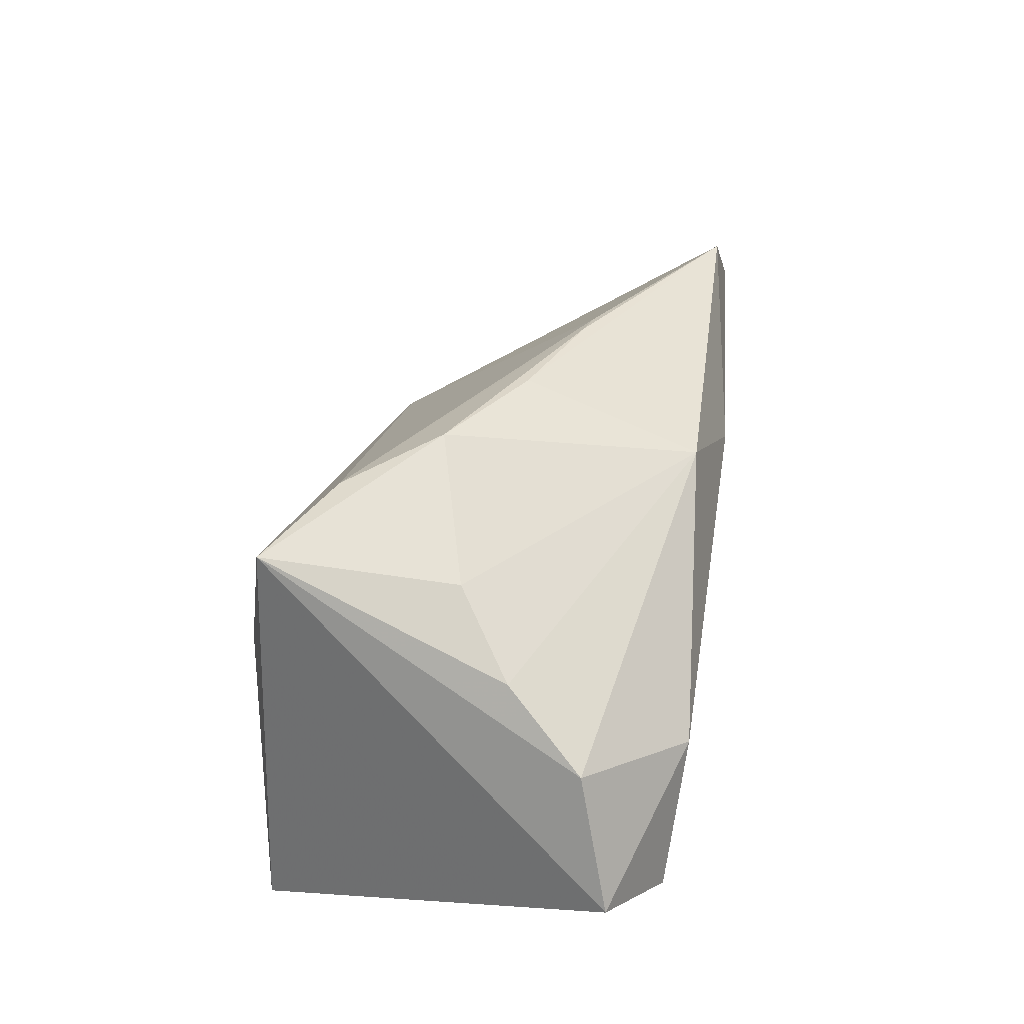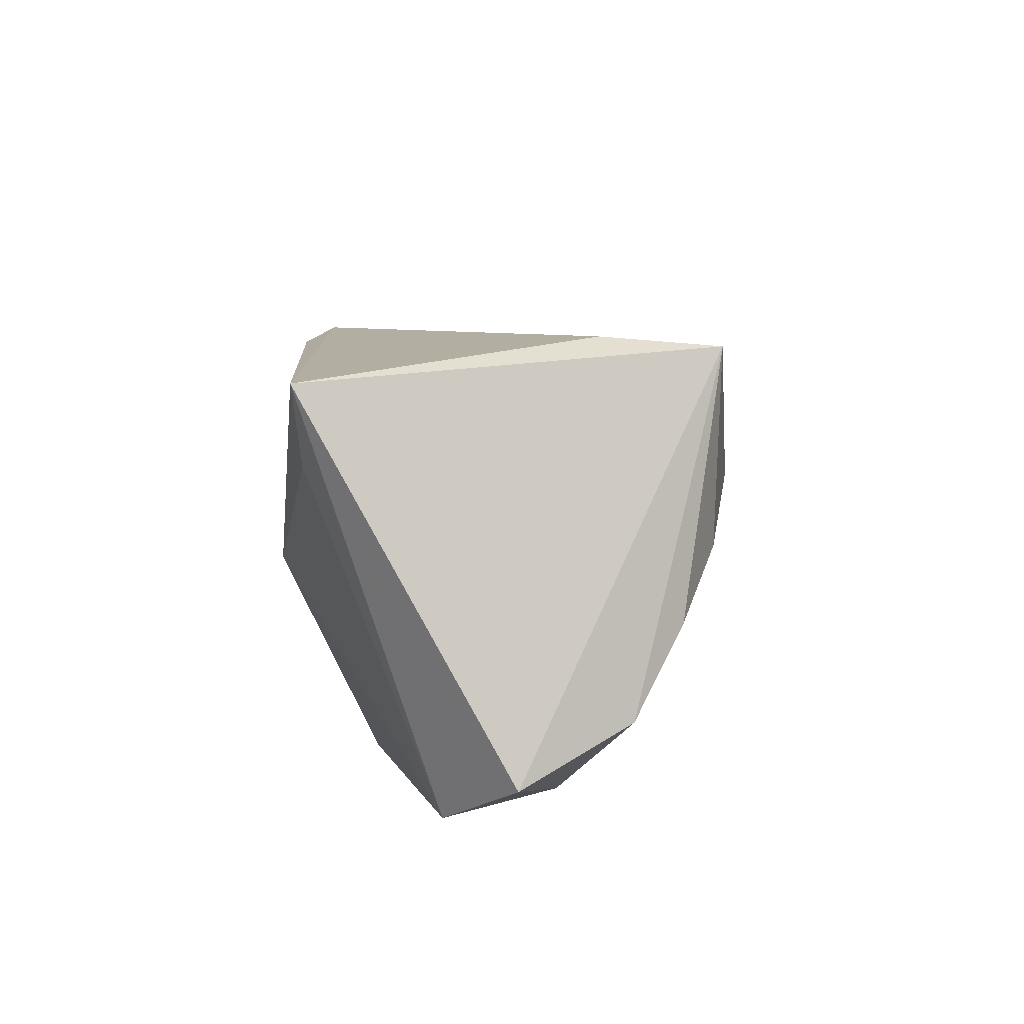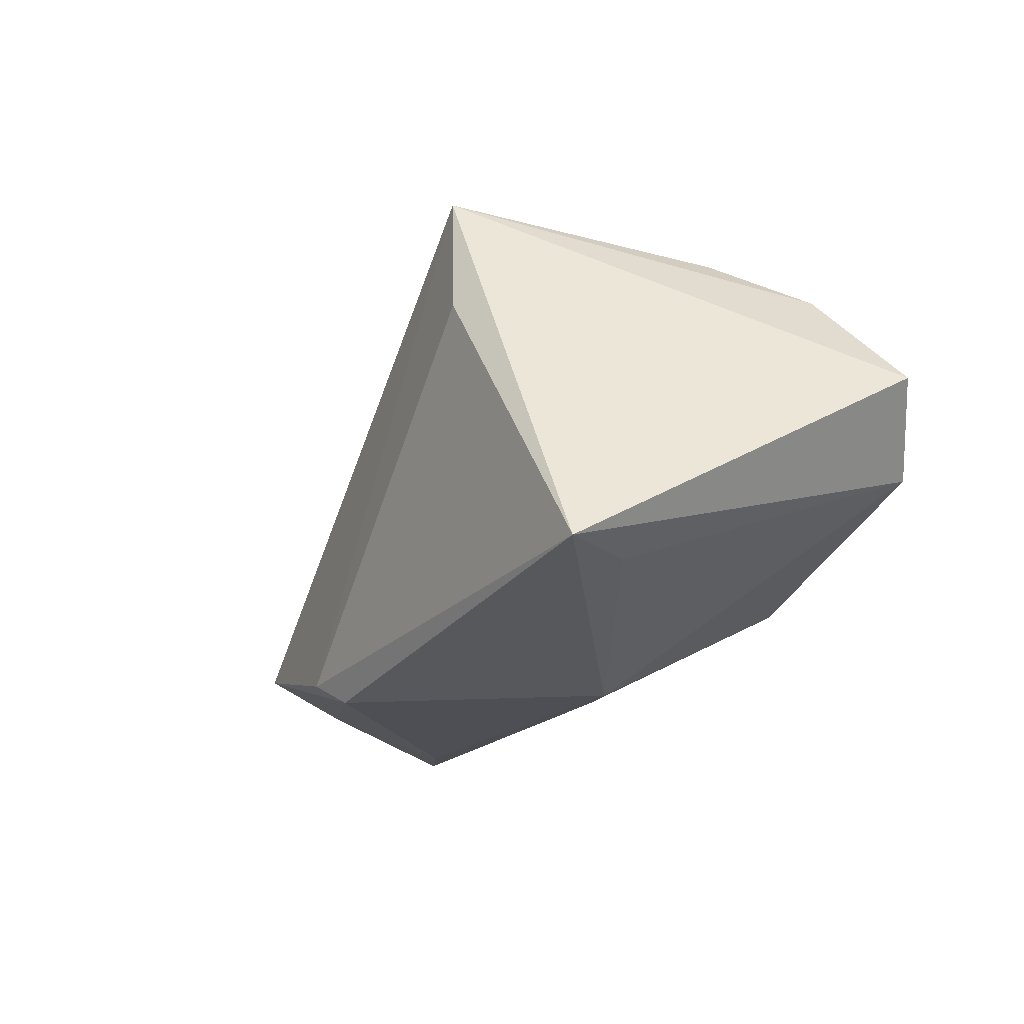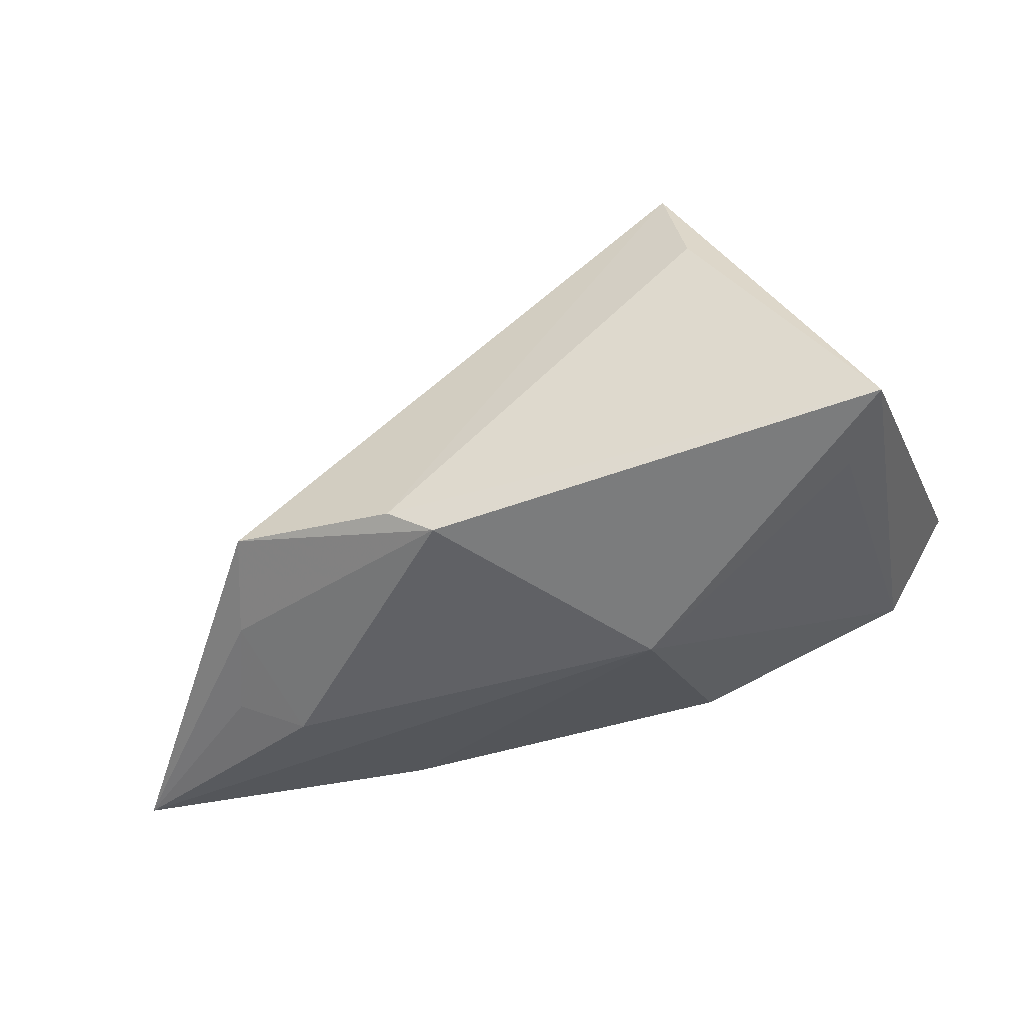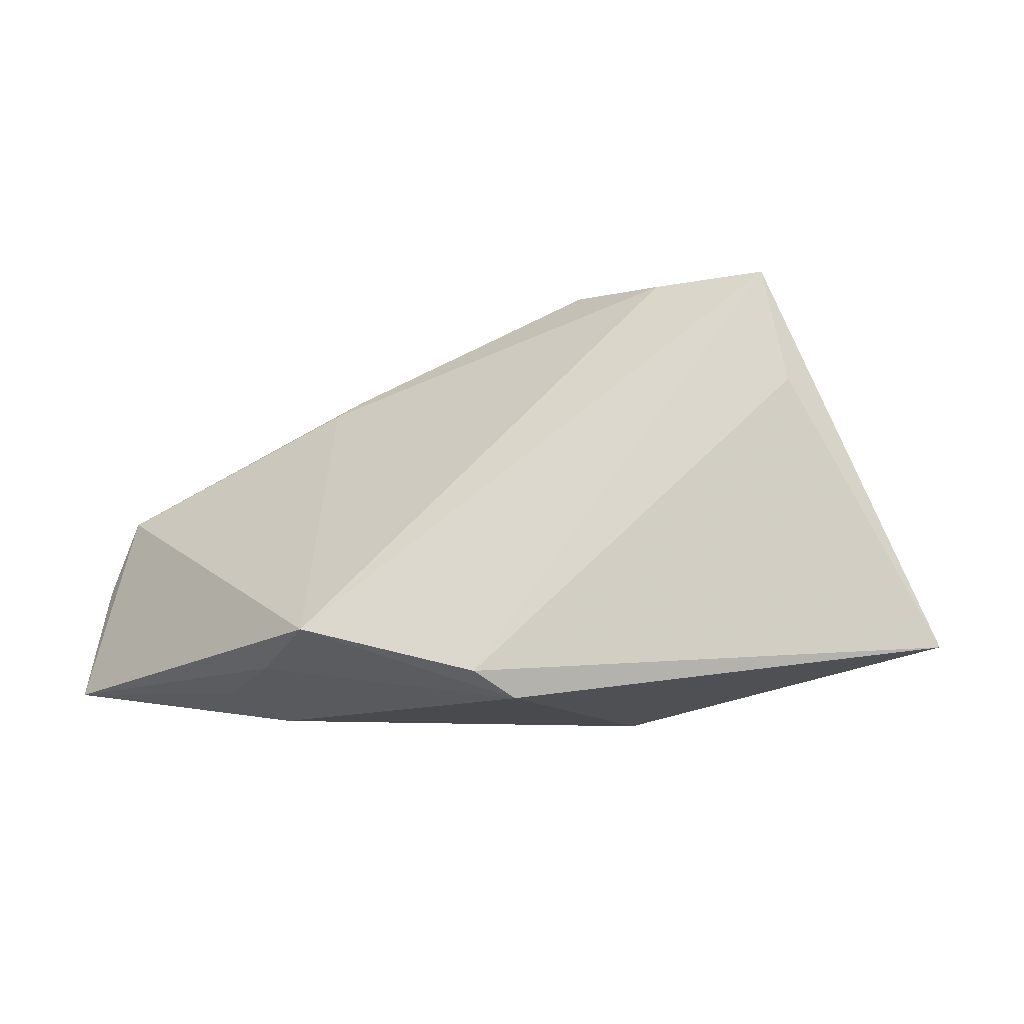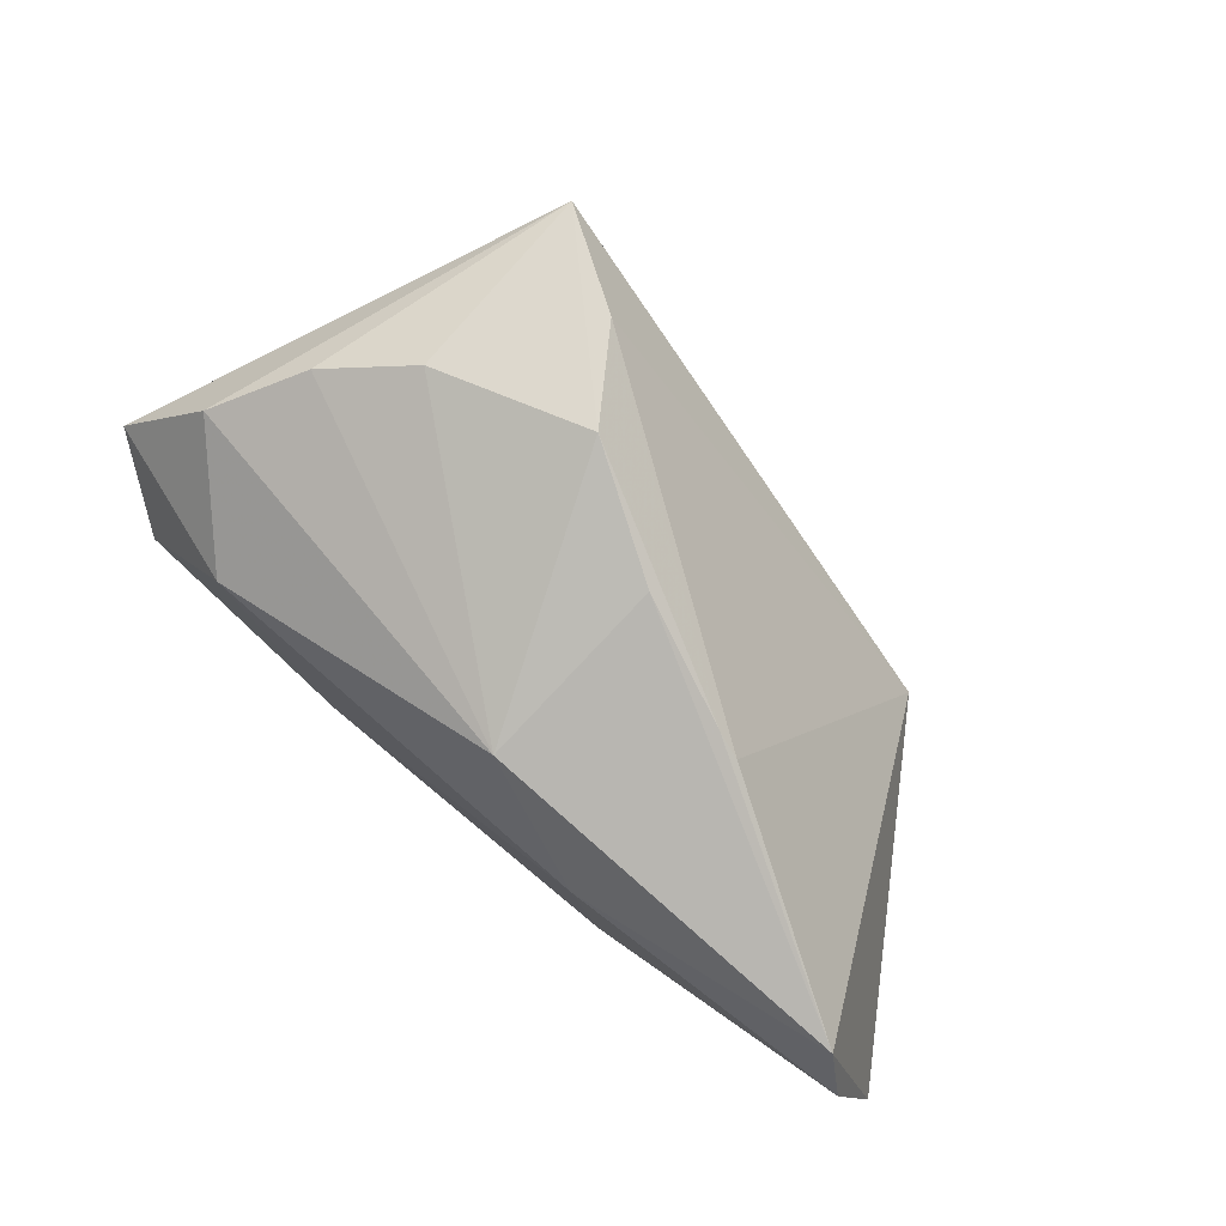
<metadata>
{"format":"obj","ext":"obj","renderer":"f3d","projection":"perspective","resolution":1024,"background":"white","views":[{"elev":57.7,"azim":99.1,"up":"+Y"},{"elev":11.3,"azim":93.9,"up":"+Z"},{"elev":-18.3,"azim":57.9,"up":"+Y"},{"elev":-50.1,"azim":14.5,"up":"+Y"},{"elev":-13.0,"azim":-10.4,"up":"+Y"},{"elev":72.5,"azim":-139.7,"up":"+Y"}]}
</metadata>
<code>
v -0.02847 0.02094 -0.005347
v -0.0459 -0.02268 -0.0009956
v -0.02786 -0.01658 -0.02573
v 0.03246 0.02798 -0.004245
v 0.04301 -0.0009562 -0.02638
v 0.01088 -0.02587 -0.001426
v 0.02878 0.01221 -0.02723
v -0.01112 -0.02587 0.02541
v -0.01338 0.02774 0.0003393
v 0.02217 0.03248 0.02893
v 0.009611 0.03224 0.02104
v 0.04051 -0.01766 0.01626
v 0.001314 0.034 0.009015
v -0.01672 -0.02272 0.02692
v -0.0109 0.01961 -0.02326
v -0.02515 0.003922 -0.02723
v 0.05203 0.008847 -0.01966
v 0.04061 0.02212 -0.01457
v -0.06629 -0.02079 -0.01993
v 0.01495 -0.01261 -0.02651
v -0.03163 0.01904 -0.006117
v -0.04203 -0.02074 0.01074
v -0.06316 -0.004923 -0.02419
v -0.03769 -0.02587 -0.003808
v -0.03843 -0.01742 0.02305
v -0.05724 -0.01784 -0.02263
v 0.02172 0.03185 0.003305
v 0.02499 0.01709 0.03036
v 0.04595 -0.01791 0.02691
v -0.05974 0.005283 -0.02234
f 19 25 30
f 19 6 24
f 24 6 8
f 15 7 16
f 16 30 15
f 7 20 16
f 8 25 22
f 22 24 8
f 22 25 19
f 14 25 8
f 10 25 14
f 14 28 10
f 29 14 8
f 28 14 29
f 8 6 29
f 10 28 29
f 17 10 29
f 3 6 19
f 3 20 6
f 3 16 20
f 18 7 15
f 15 4 18
f 17 7 18
f 18 10 17
f 18 4 10
f 15 30 9
f 9 13 15
f 27 4 15
f 15 13 27
f 10 4 27
f 27 13 10
f 11 25 10
f 10 13 11
f 19 24 2
f 2 22 19
f 24 22 2
f 6 20 5
f 17 29 5
f 5 7 17
f 5 20 7
f 30 16 23
f 16 3 23
f 19 30 23
f 1 9 30
f 13 9 1
f 1 11 13
f 12 29 6
f 6 5 12
f 12 5 29
f 26 3 19
f 19 23 26
f 26 23 3
f 25 11 21
f 11 1 21
f 21 30 25
f 21 1 30

</code>
